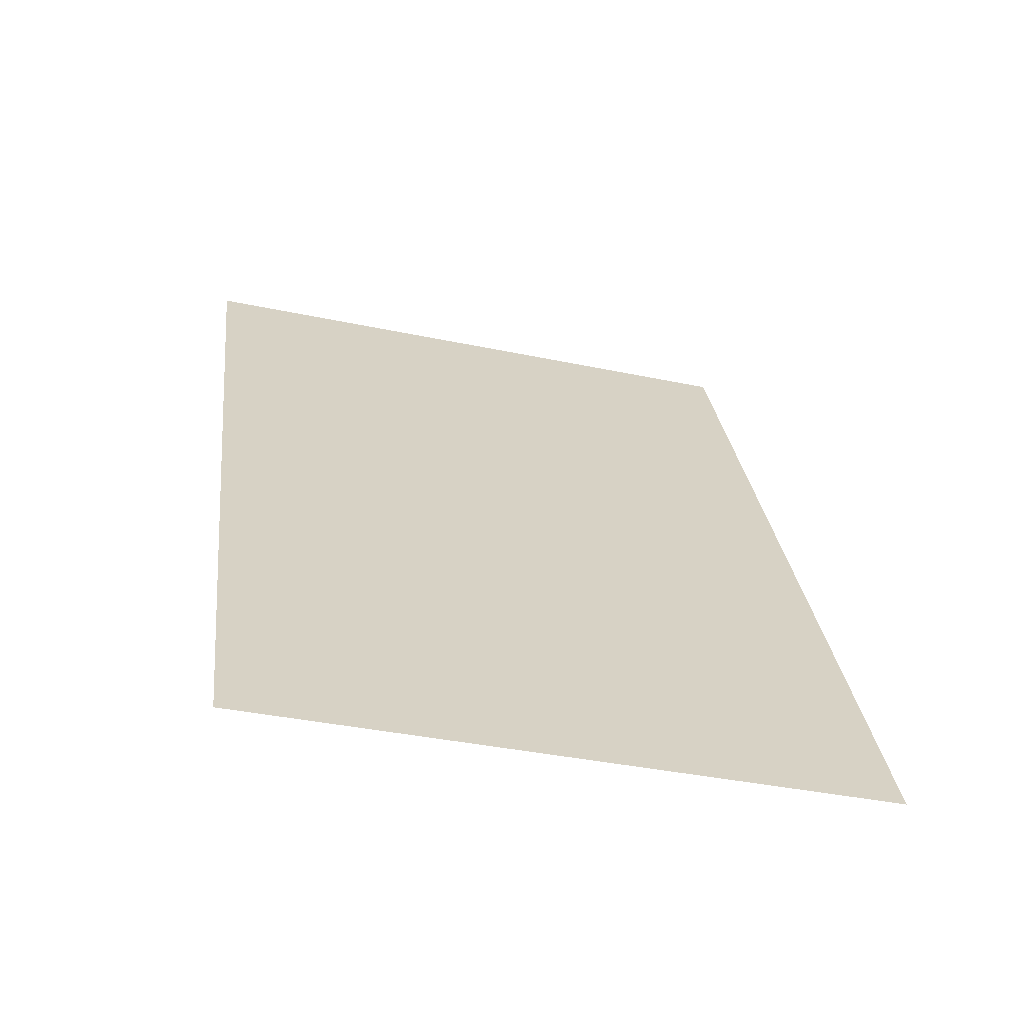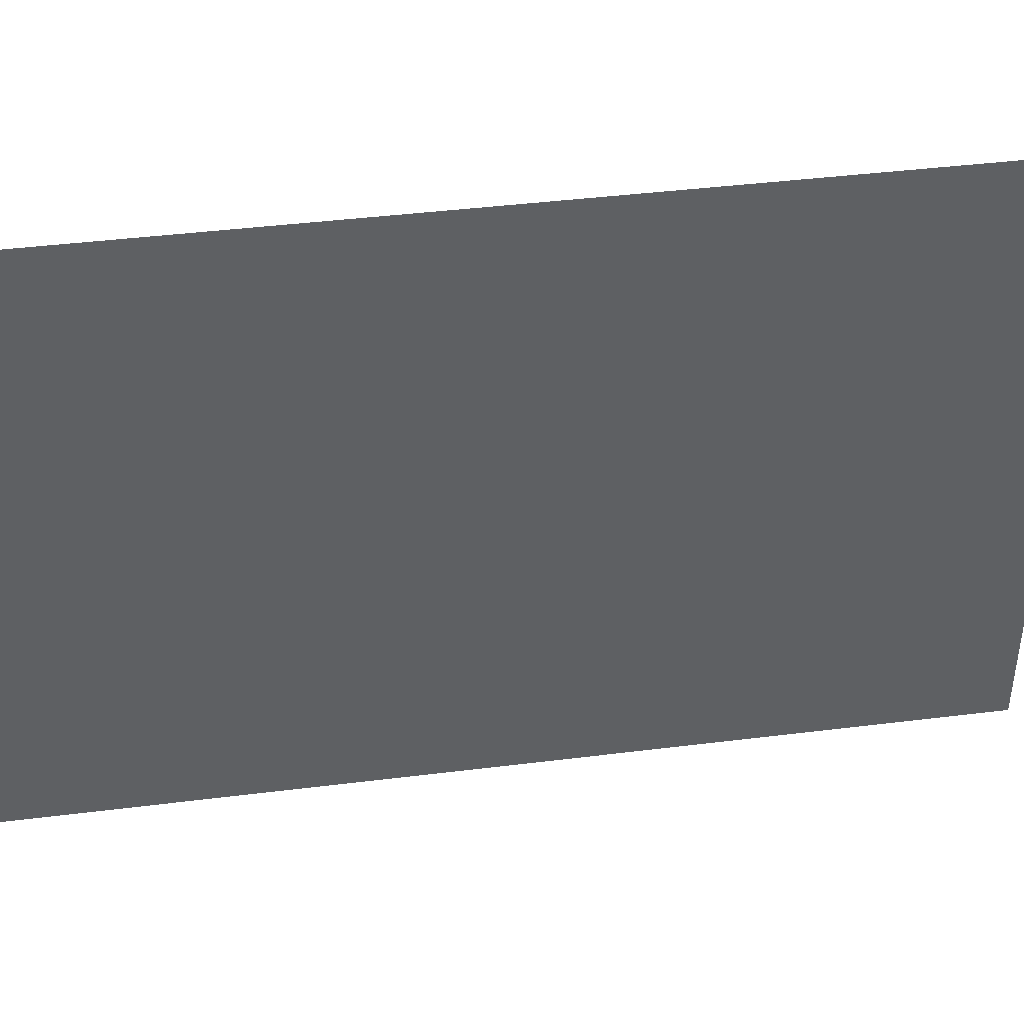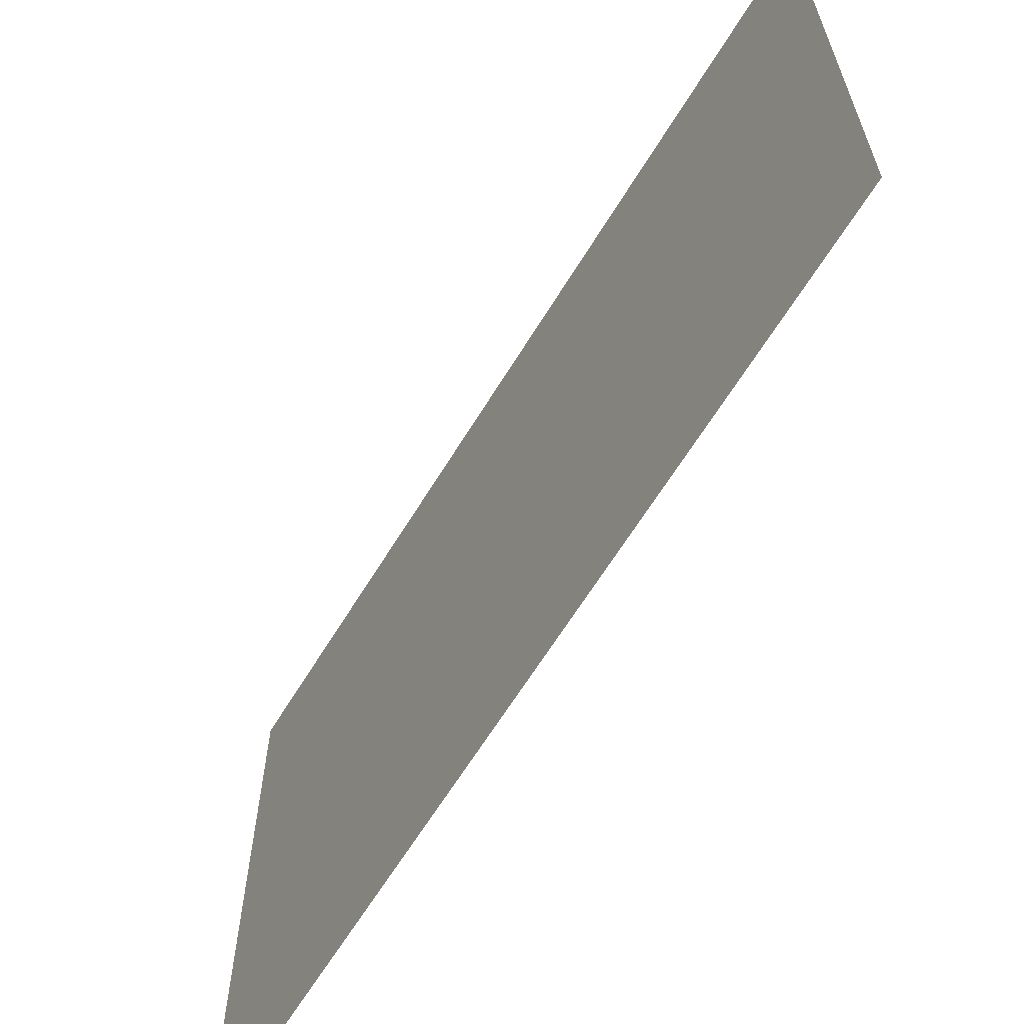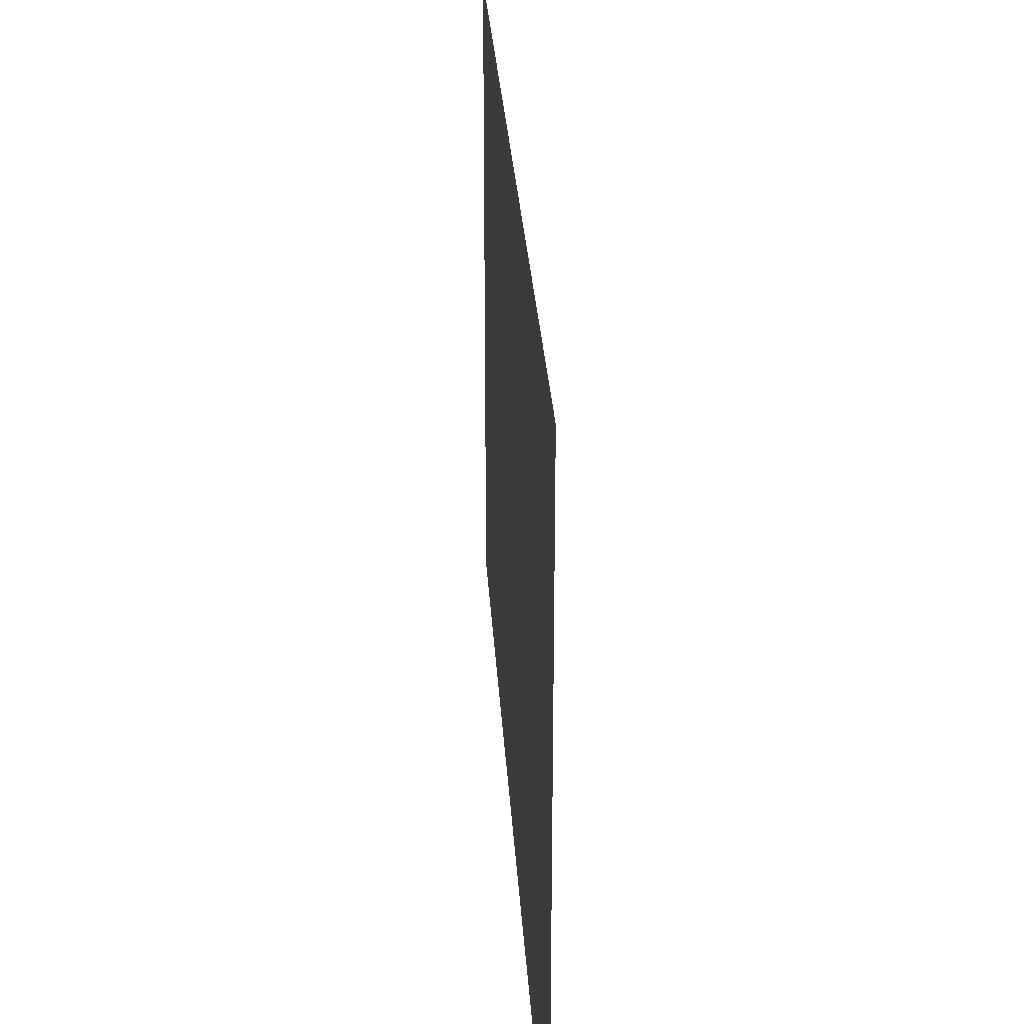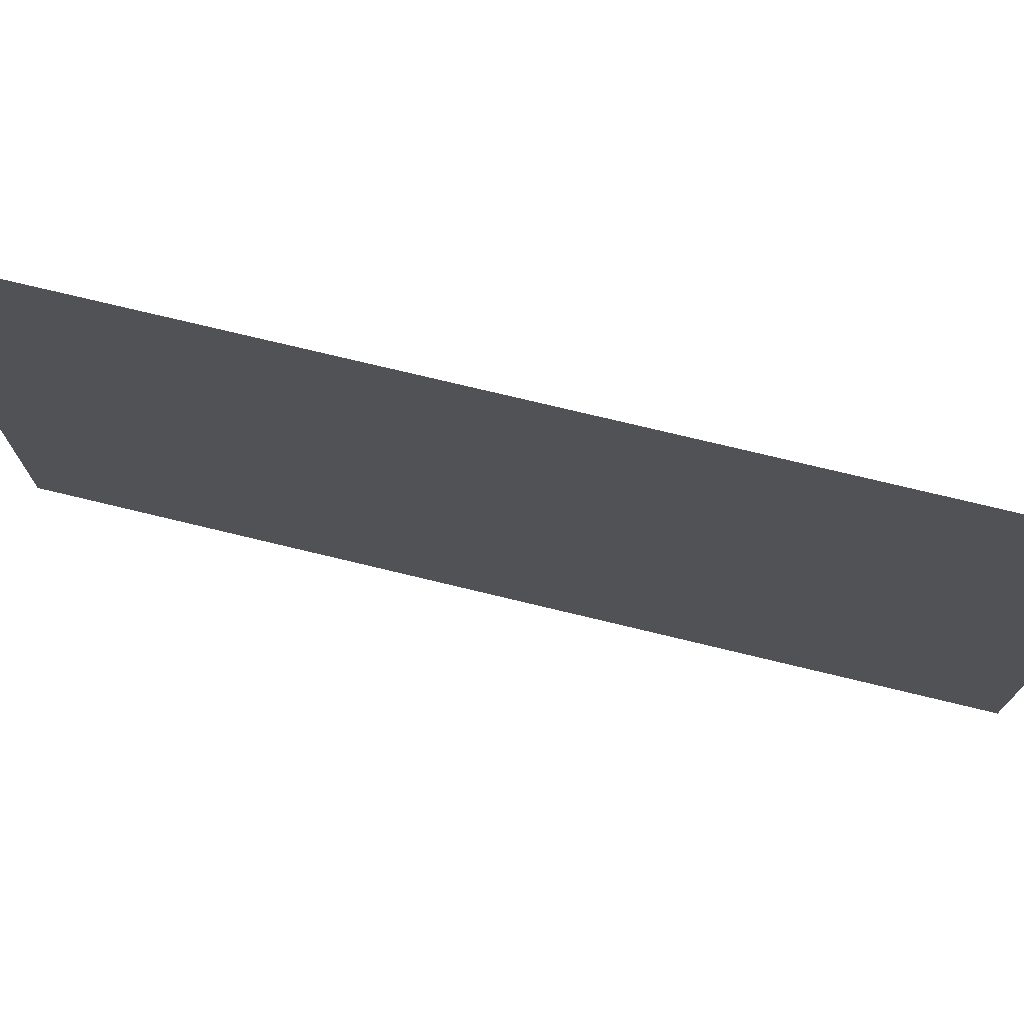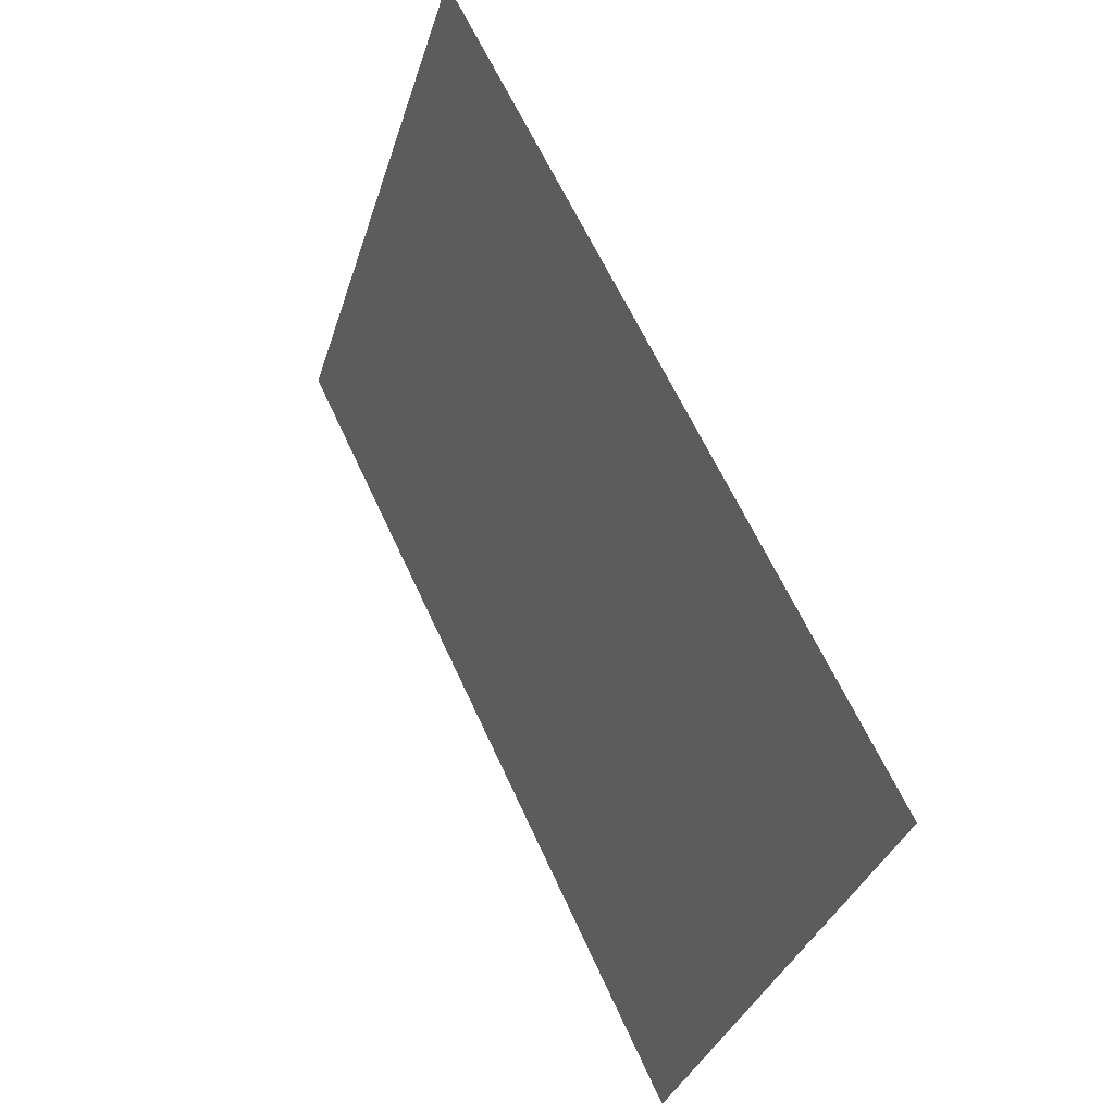
<metadata>
{"format":"obj","ext":"obj","renderer":"f3d","projection":"perspective","resolution":1024,"background":"white","views":[{"elev":-38.0,"azim":-105.0,"up":"+Y"},{"elev":42.2,"azim":-124.1,"up":"+Z"},{"elev":-63.7,"azim":-56.9,"up":"+Z"},{"elev":28.2,"azim":-28.9,"up":"+Z"},{"elev":74.6,"azim":-102.0,"up":"+Z"},{"elev":-34.8,"azim":163.6,"up":"+Y"}]}
</metadata>
<code>
o Plane.001
v -0.4039 -1.461 1.488
v 0.2115 -0.1756 1.488
v -0.4039 -1.461 2.439
v 0.2115 -0.1756 2.439
f 2 3 1
f 2 4 3

</code>
